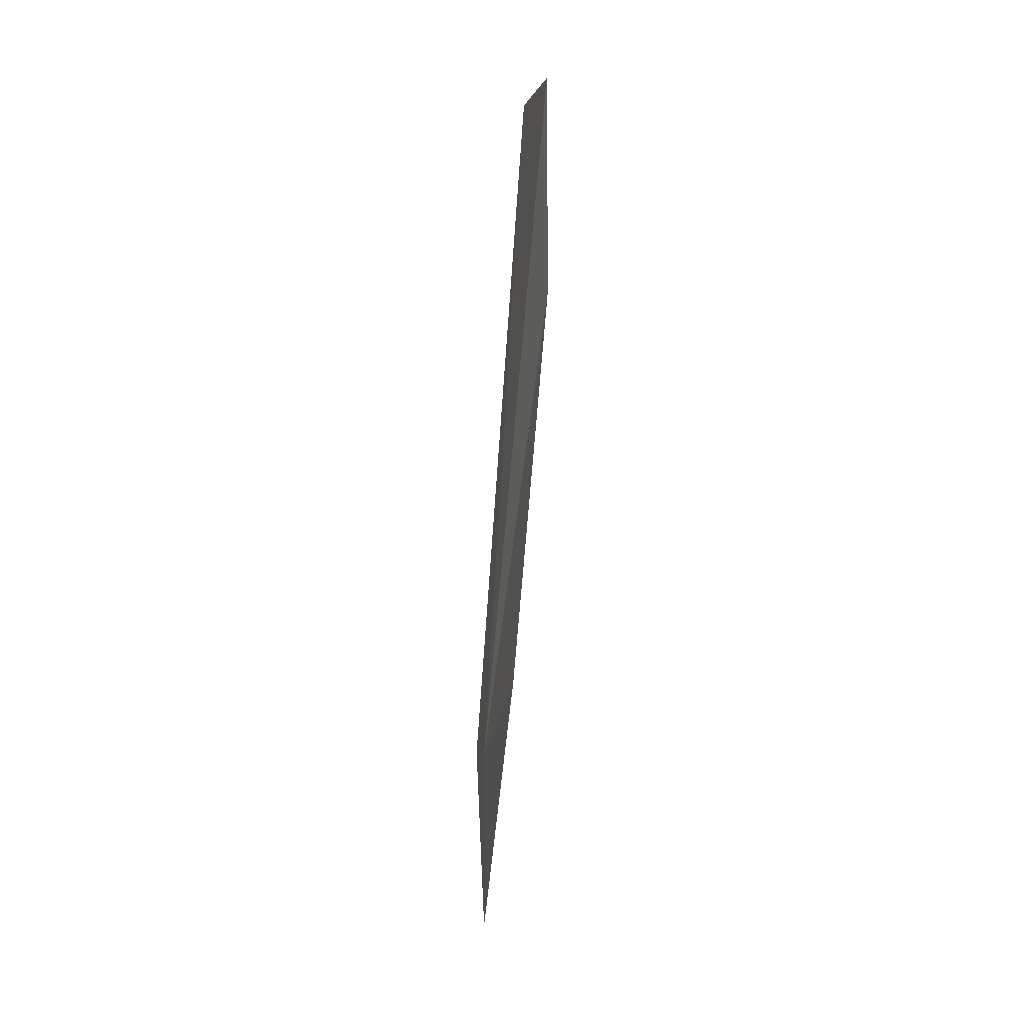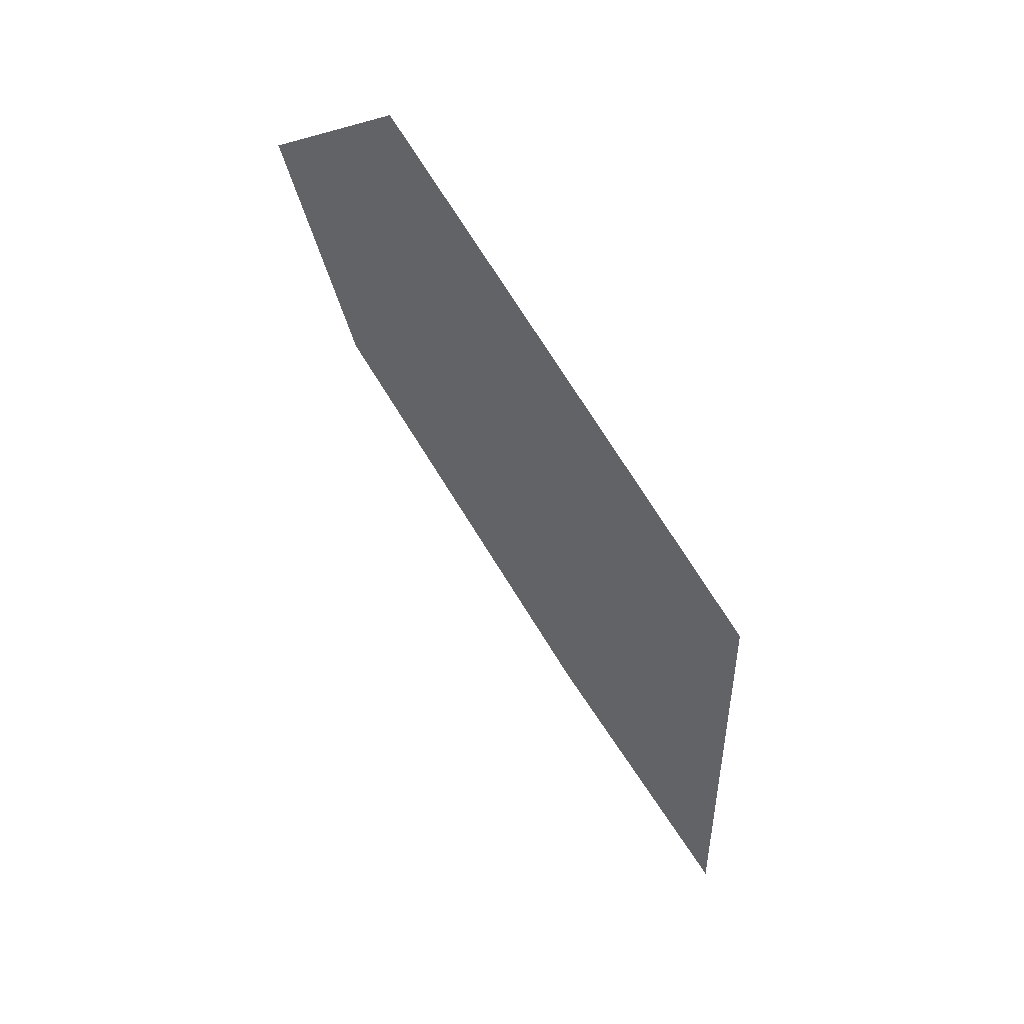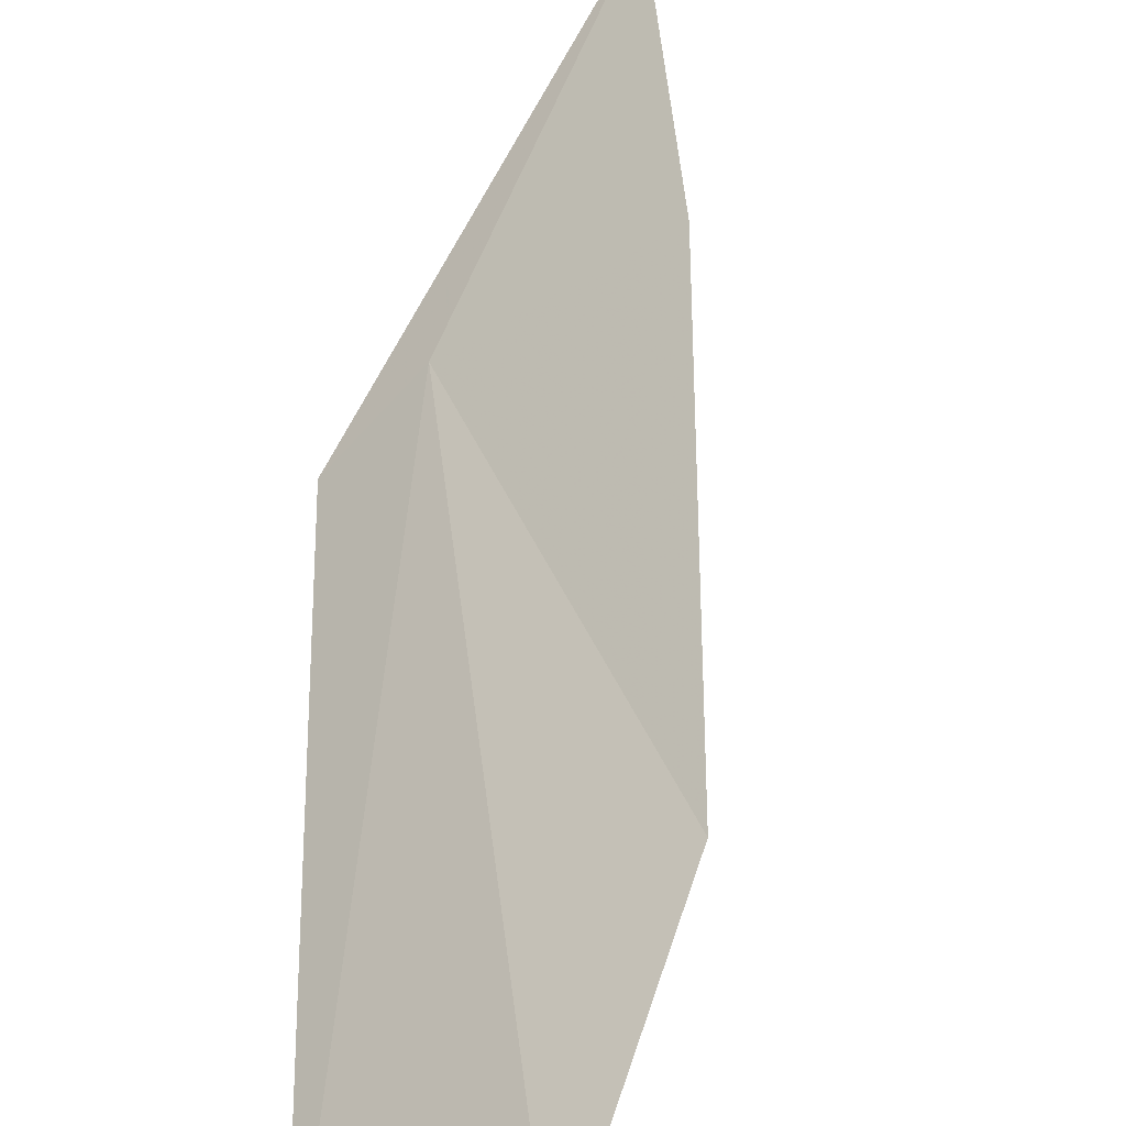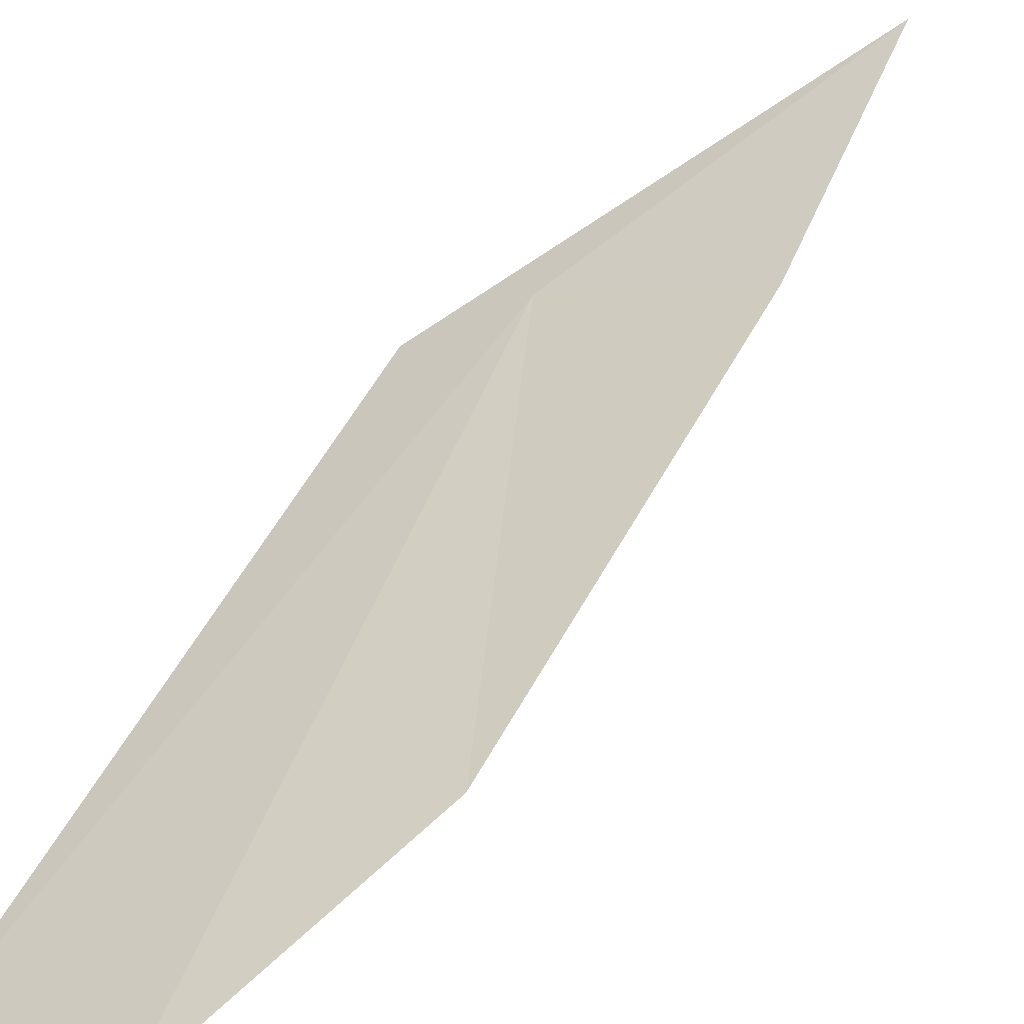
<metadata>
{"format":"obj","ext":"obj","renderer":"f3d","projection":"perspective","resolution":1024,"background":"white","views":[{"elev":51.6,"azim":146.5,"up":"+Y"},{"elev":41.9,"azim":81.5,"up":"+Y"},{"elev":72.5,"azim":-152.7,"up":"+Z"},{"elev":74.2,"azim":-125.1,"up":"+Z"}]}
</metadata>
<code>
v -2.078 15.88 59.15
v -1.912 13.61 58.94
v -1.86 16.47 58.9
v -2.879 15.15 59.97
v -3.728 19.89 61.13
v -4.17 17.67 61.44
v -4.429 19.31 61.88
f 1 4 2
f 1 3 5
f 1 6 4
f 1 2 3
f 1 5 7
f 1 7 6

</code>
